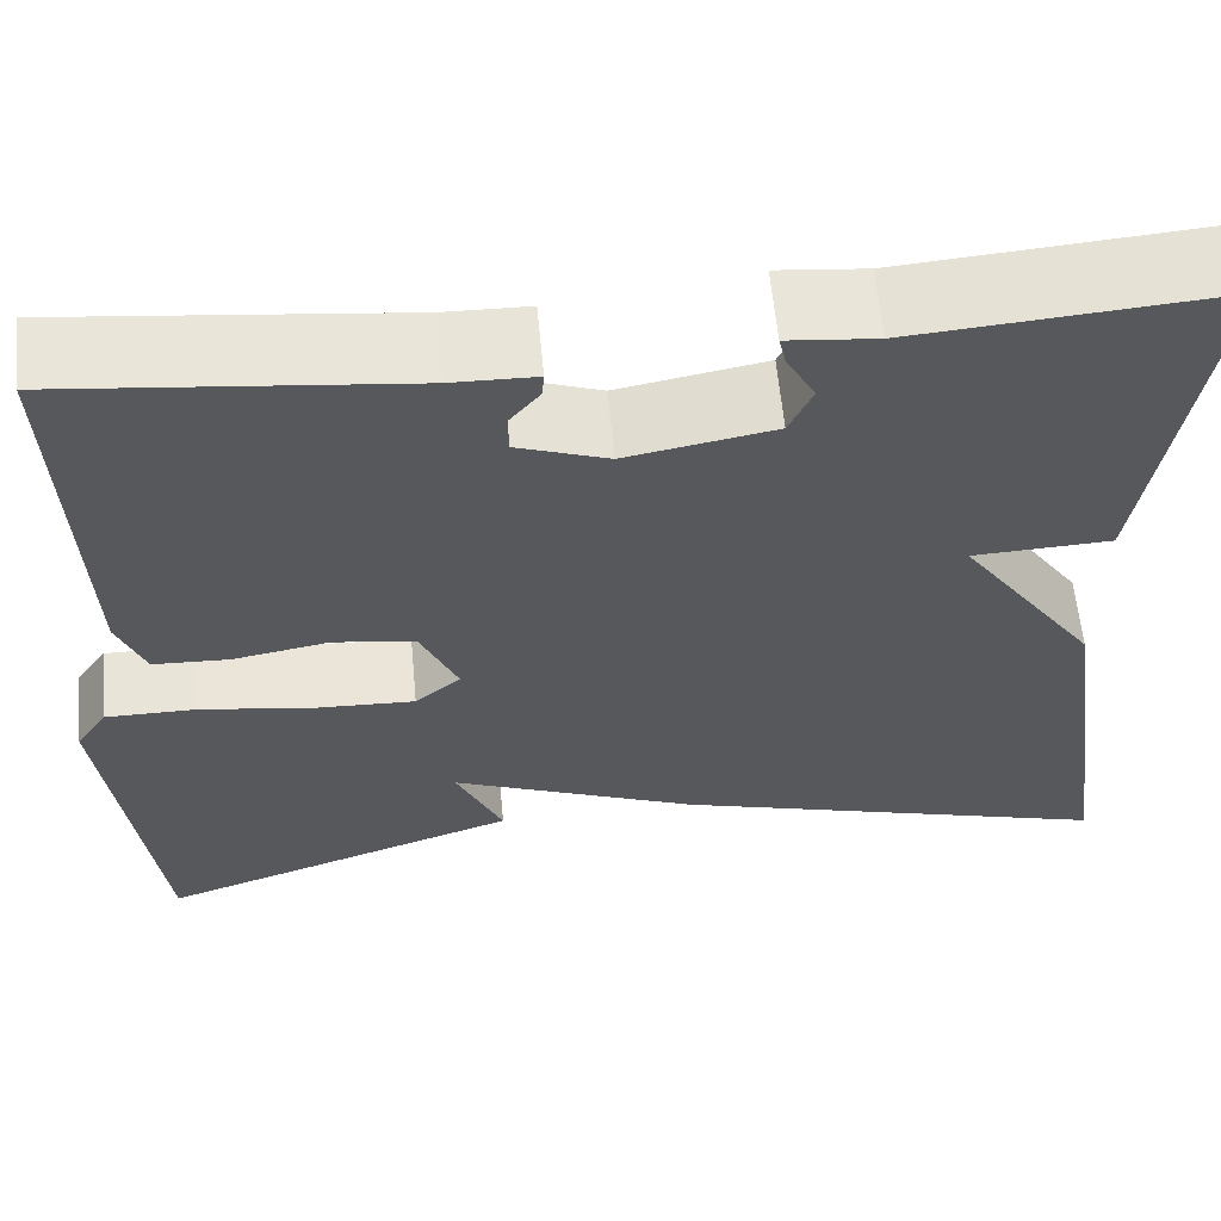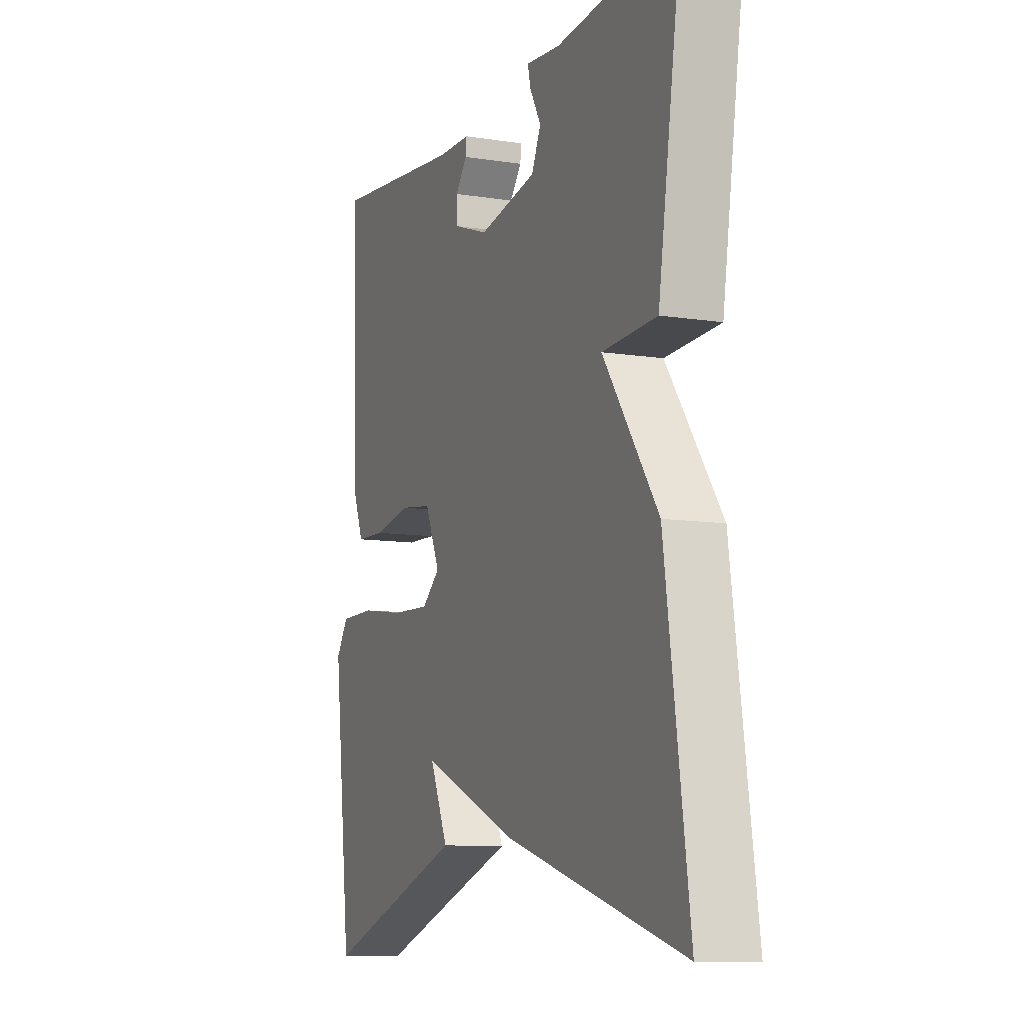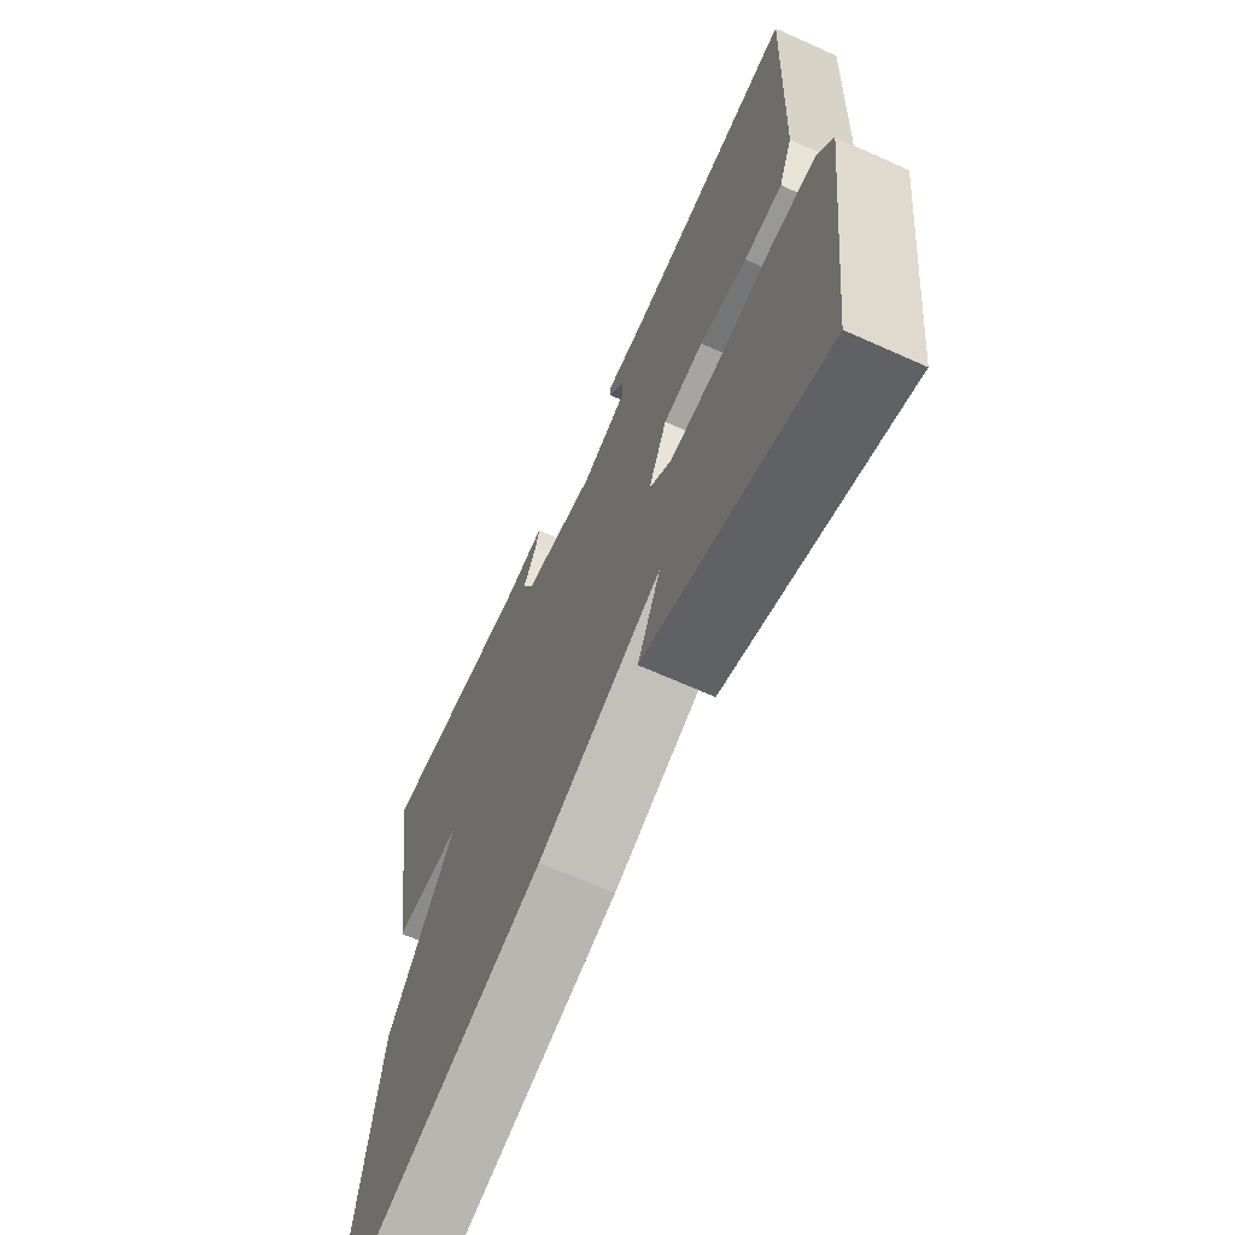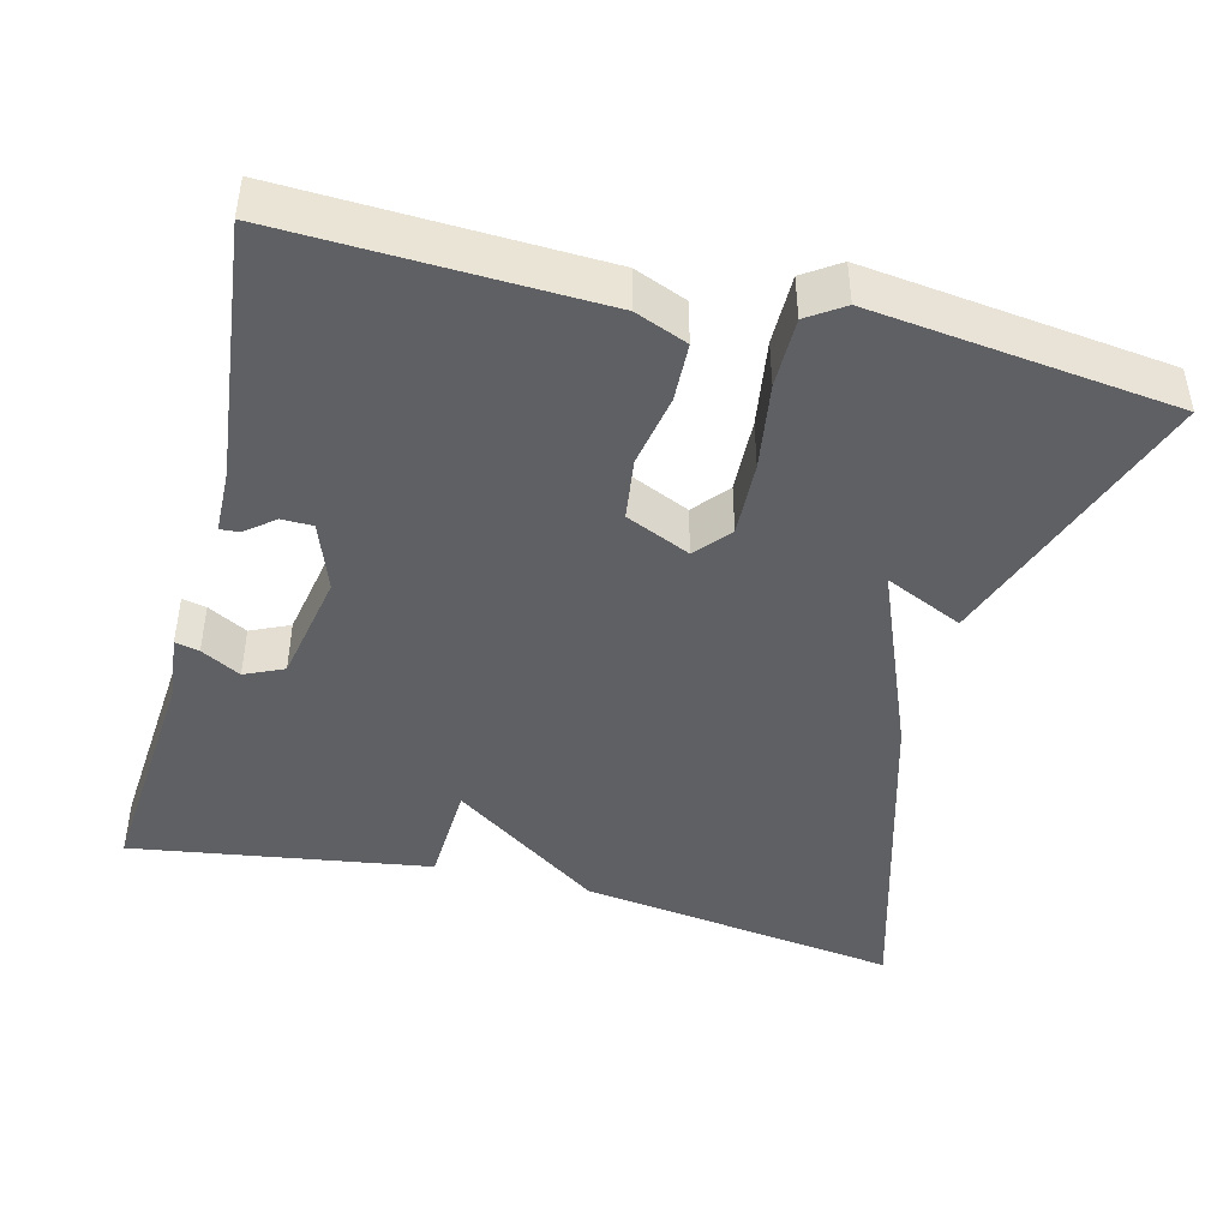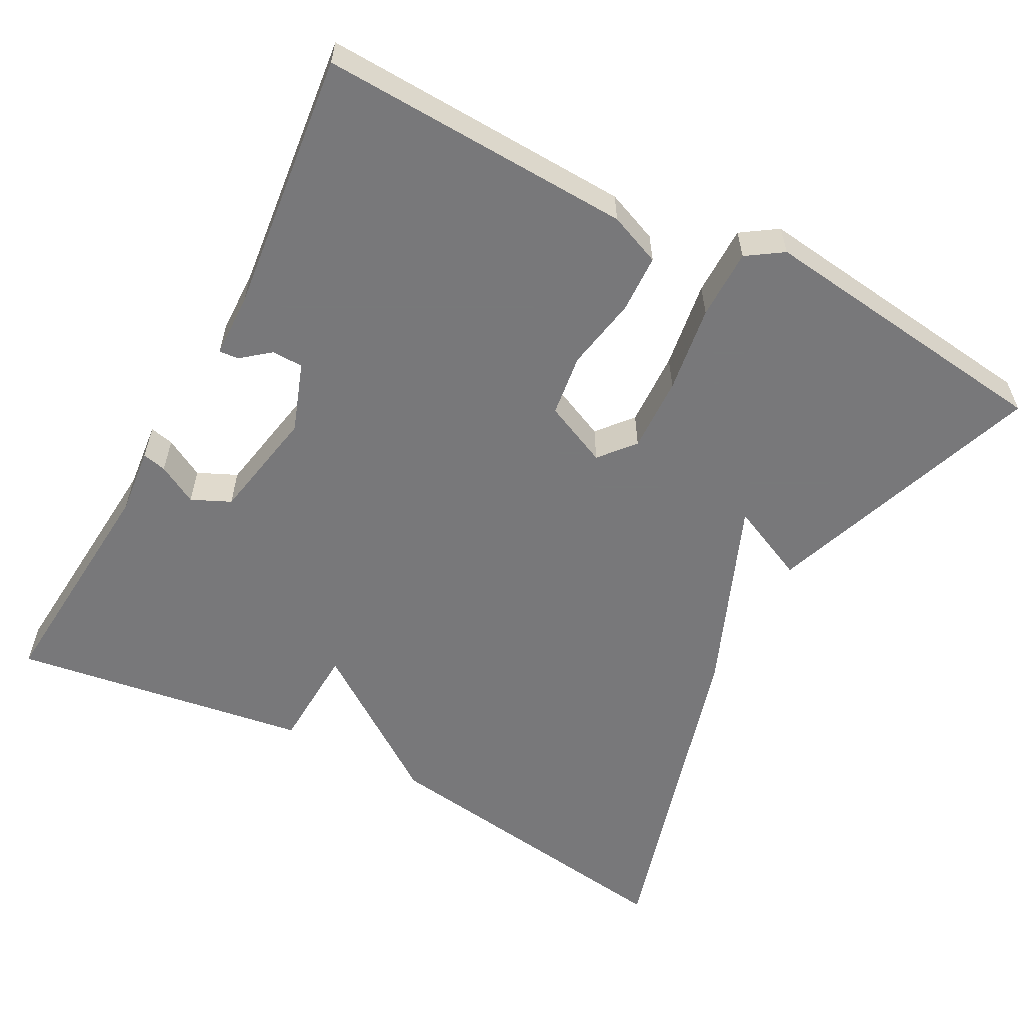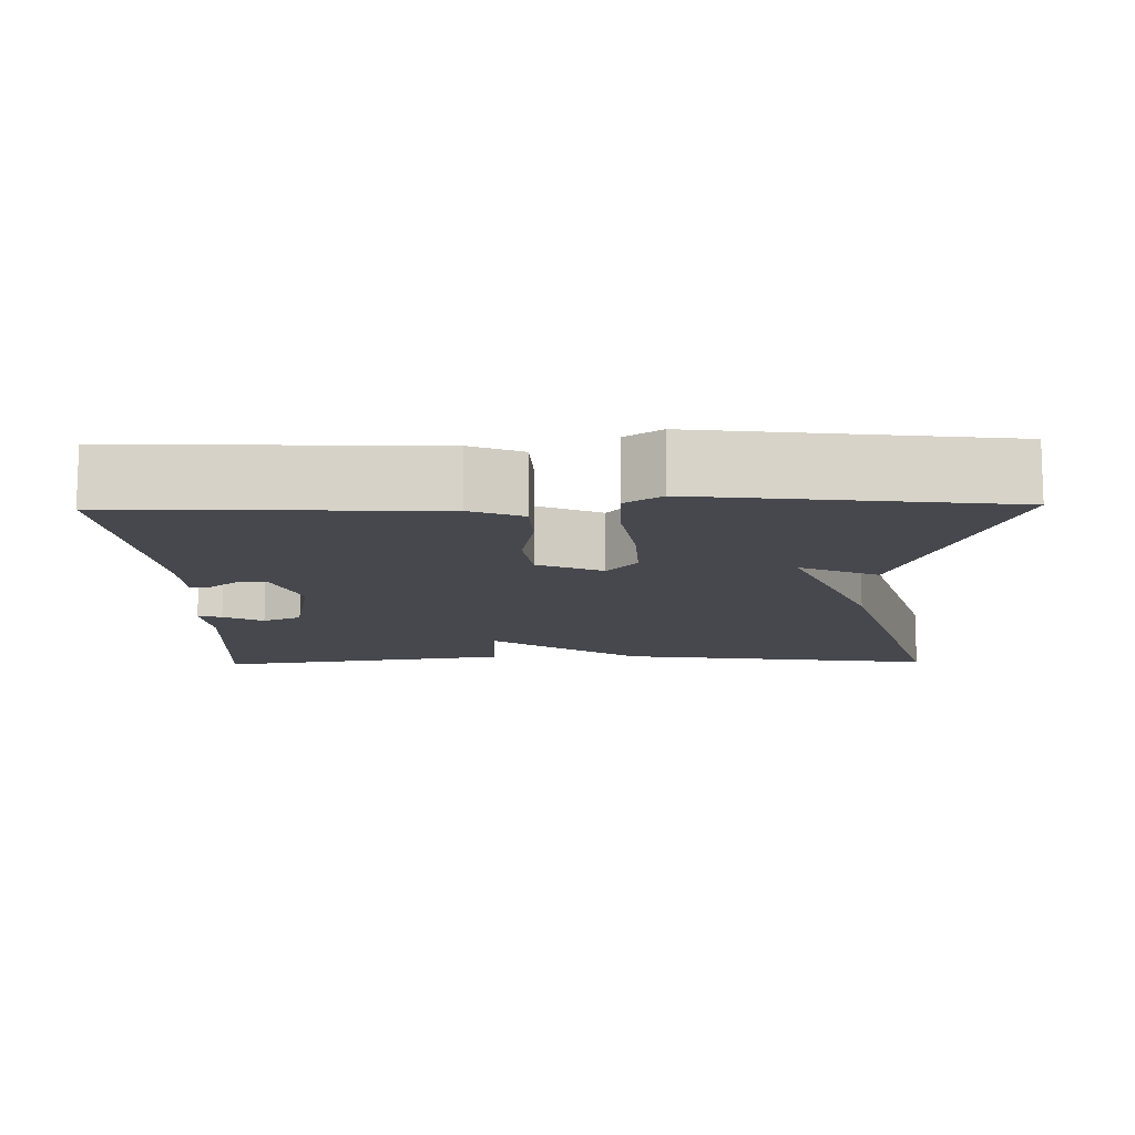
<metadata>
{"format":"obj","ext":"obj","renderer":"f3d","projection":"perspective","resolution":1024,"background":"white","views":[{"elev":60.7,"azim":174.6,"up":"+Z"},{"elev":-9.9,"azim":-112.1,"up":"+Z"},{"elev":-66.3,"azim":65.7,"up":"+Z"},{"elev":-44.1,"azim":75.7,"up":"+Y"},{"elev":-57.6,"azim":61.8,"up":"+Y"},{"elev":-11.7,"azim":91.2,"up":"+Y"}]}
</metadata>
<code>
v -0.5 0.07 0.5
v -0.197 0.07 0.476
v -0.11 0.07 0.485
v -0.117 0.07 0.454
v -0.145 0.07 0.403
v -0.122 0.07 0.353
v 0.023 0.07 0.326
v 0.112 0.07 0.358
v 0.113 0.07 0.398
v 0.083 0.07 0.435
v 0.081 0.07 0.46
v 0.164 0.07 0.462
v 0.5 0.07 0.5
v 0.485 0.07 0.099
v 0.458 0.07 0.032
v 0.383 0.07 0.029
v 0.289 0.07 0.046
v 0.209 0.07 0.035
v 0.172 0.07 -0.048
v 0.217 0.07 -0.086
v 0.314 0.07 -0.082
v 0.426 0.07 -0.065
v 0.516 0.07 -0.065
v 0.547 0.07 -0.111
v 0.5 0.07 -0.5
v 0.141 0.07 -0.373
v 0.187 0.07 -0.272
v -0.059 0.07 -0.373
v -0.5 0.07 -0.5
v -0.441 0.07 -0.084
v -0.305 0.07 0.11
v -0.441 0.07 0.116
v -0.5 0 0.5
v -0.197 0 0.476
v -0.11 0 0.485
v -0.117 0 0.454
v -0.145 0 0.403
v -0.122 0 0.353
v 0.023 0 0.326
v 0.112 0 0.358
v 0.113 0 0.398
v 0.083 0 0.435
v 0.081 0 0.46
v 0.164 0 0.462
v 0.5 0 0.5
v 0.485 0 0.099
v 0.458 0 0.032
v 0.383 0 0.029
v 0.289 0 0.046
v 0.209 0 0.035
v 0.172 0 -0.048
v 0.217 0 -0.086
v 0.314 0 -0.082
v 0.426 0 -0.065
v 0.516 0 -0.065
v 0.547 0 -0.111
v 0.5 0 -0.5
v 0.141 0 -0.373
v 0.187 0 -0.272
v -0.059 0 -0.373
v -0.5 0 -0.5
v -0.441 0 -0.084
v -0.305 0 0.11
v -0.441 0 0.116
f 31 32 1 2
f 29 30 31
f 28 29 31
f 27 28 31
f 27 31 2
f 25 26 27
f 24 25 27
f 23 24 27
f 22 23 27
f 21 22 27
f 20 21 27
f 19 20 27
f 15 16 17
f 14 15 17
f 13 14 17
f 12 13 17
f 12 17 18
f 9 10 11 12
f 12 18 19
f 9 12 19
f 8 9 19
f 2 3 4 5
f 2 5 6
f 27 2 6
f 7 8 19 27
f 6 7 27
f 34 33 64 63
f 63 62 61
f 63 61 60
f 63 60 59
f 34 63 59
f 59 58 57
f 59 57 56
f 59 56 55
f 59 55 54
f 59 54 53
f 59 53 52
f 59 52 51
f 49 48 47
f 49 47 46
f 49 46 45
f 49 45 44
f 50 49 44
f 44 43 42 41
f 51 50 44
f 51 44 41
f 51 41 40
f 37 36 35 34
f 38 37 34
f 38 34 59
f 59 51 40 39
f 59 39 38
f 1 33 34 2
f 2 34 35 3
f 3 35 36 4
f 4 36 37 5
f 5 37 38 6
f 6 38 39 7
f 7 39 40 8
f 8 40 41 9
f 9 41 42 10
f 10 42 43 11
f 11 43 44 12
f 12 44 45 13
f 13 45 46 14
f 14 46 47 15
f 15 47 48 16
f 16 48 49 17
f 17 49 50 18
f 18 50 51 19
f 19 51 52 20
f 20 52 53 21
f 21 53 54 22
f 22 54 55 23
f 23 55 56 24
f 24 56 57 25
f 25 57 58 26
f 26 58 59 27
f 27 59 60 28
f 28 60 61 29
f 29 61 62 30
f 30 62 63 31
f 31 63 64 32
f 32 64 33 1

</code>
